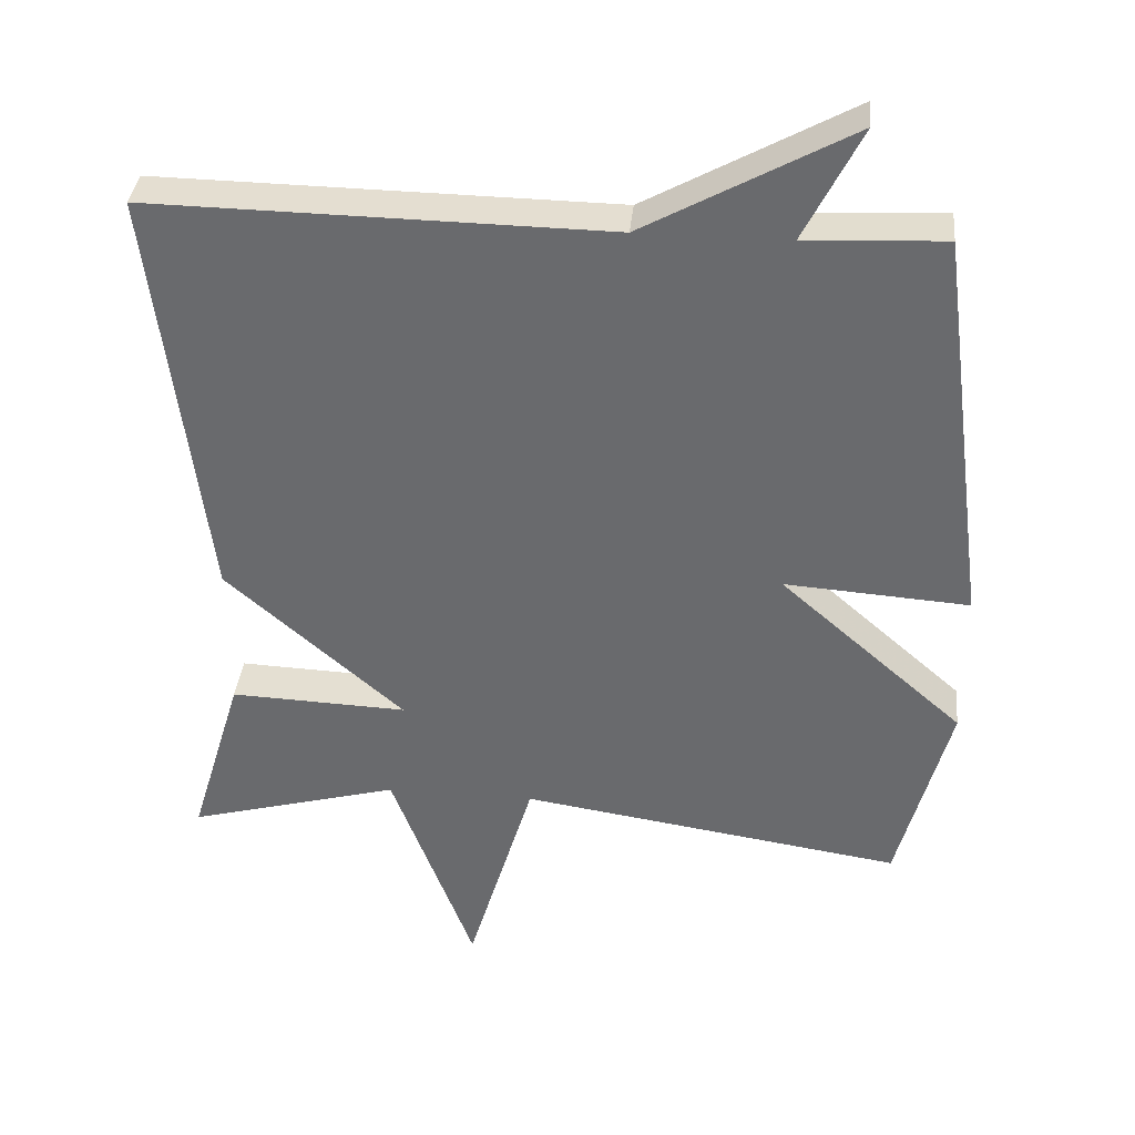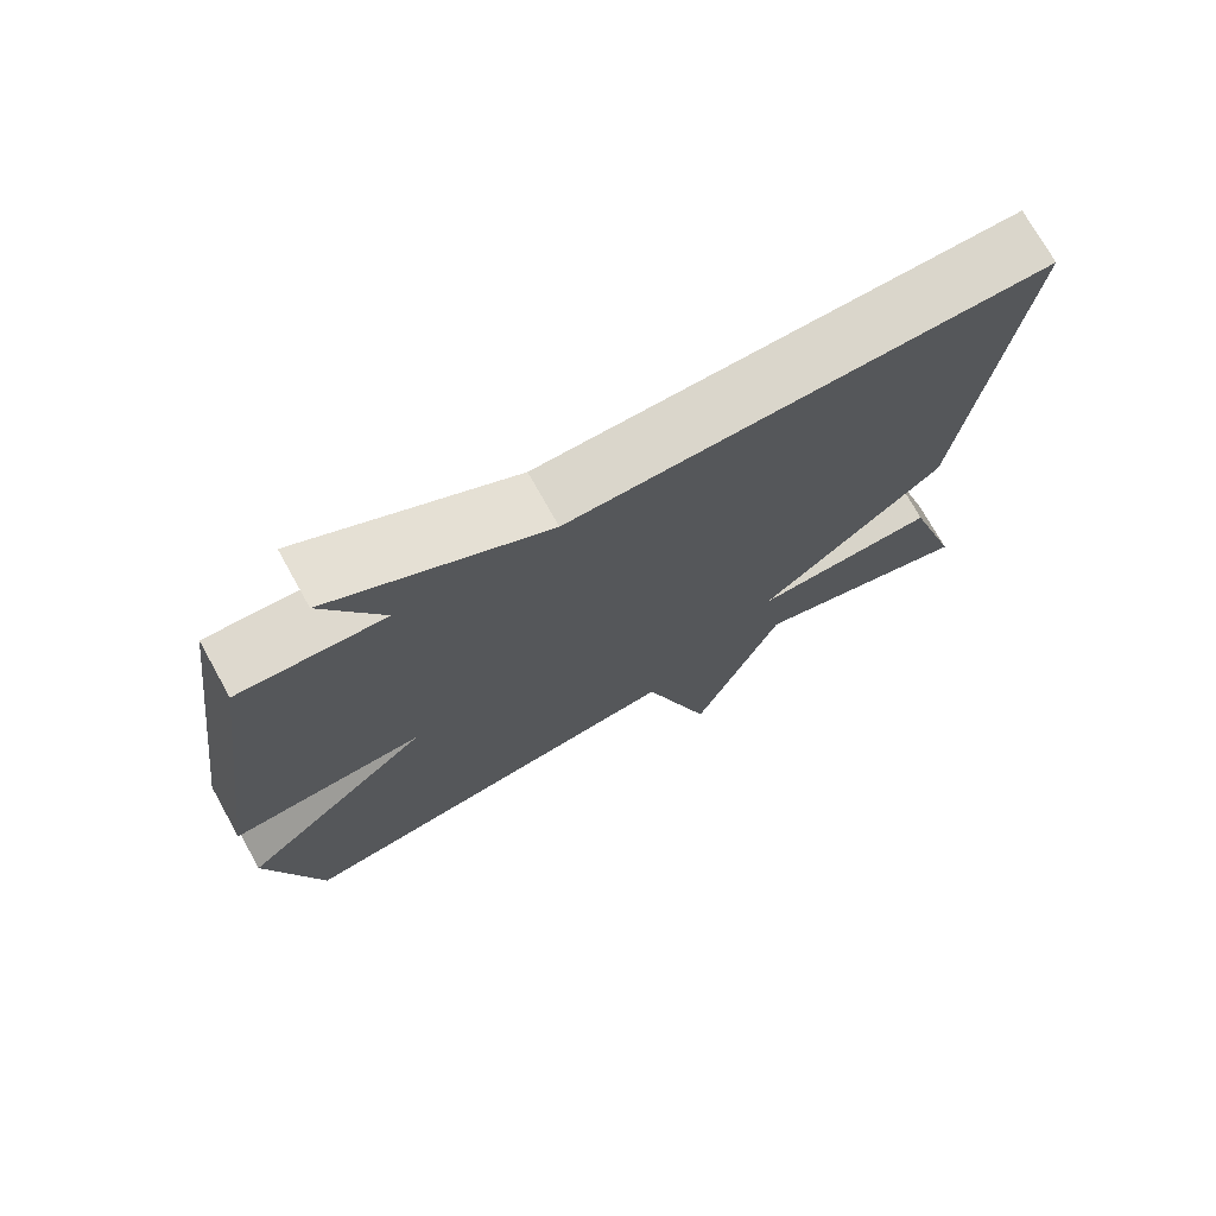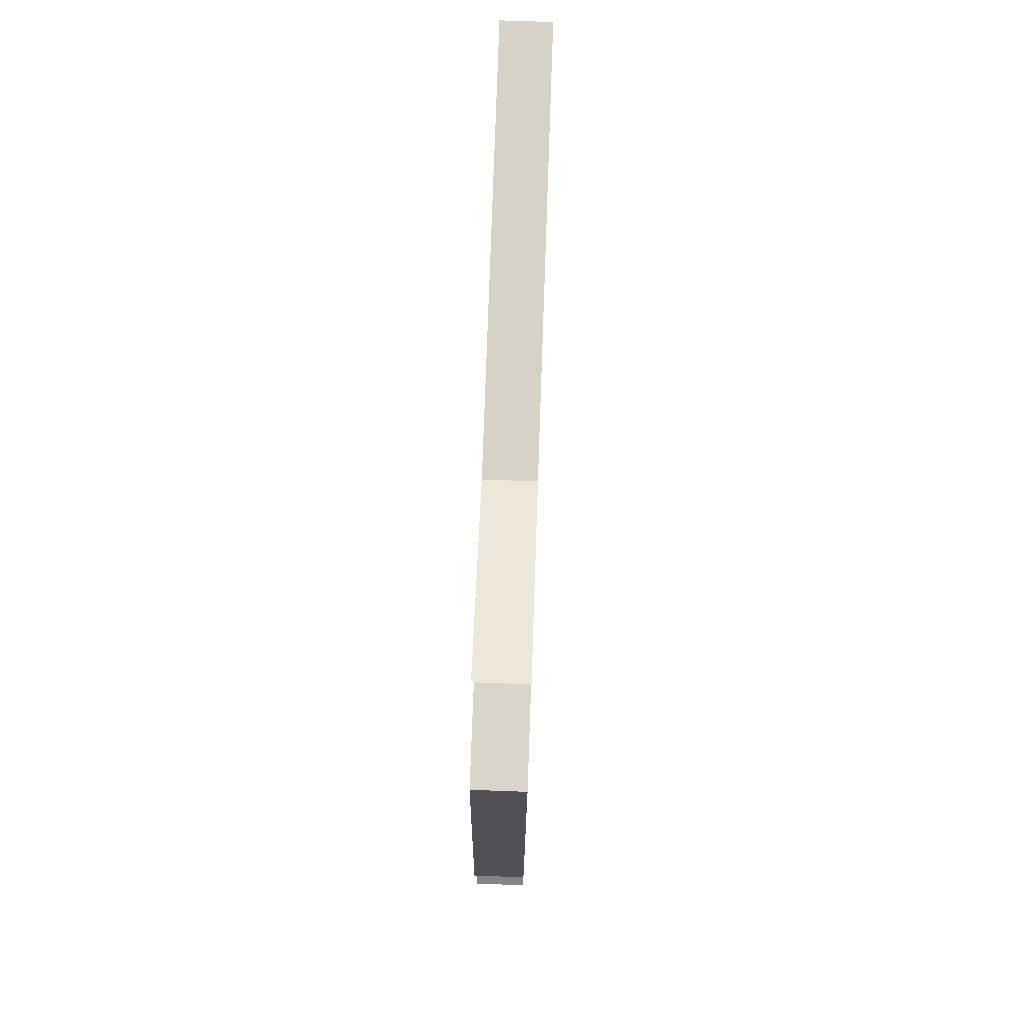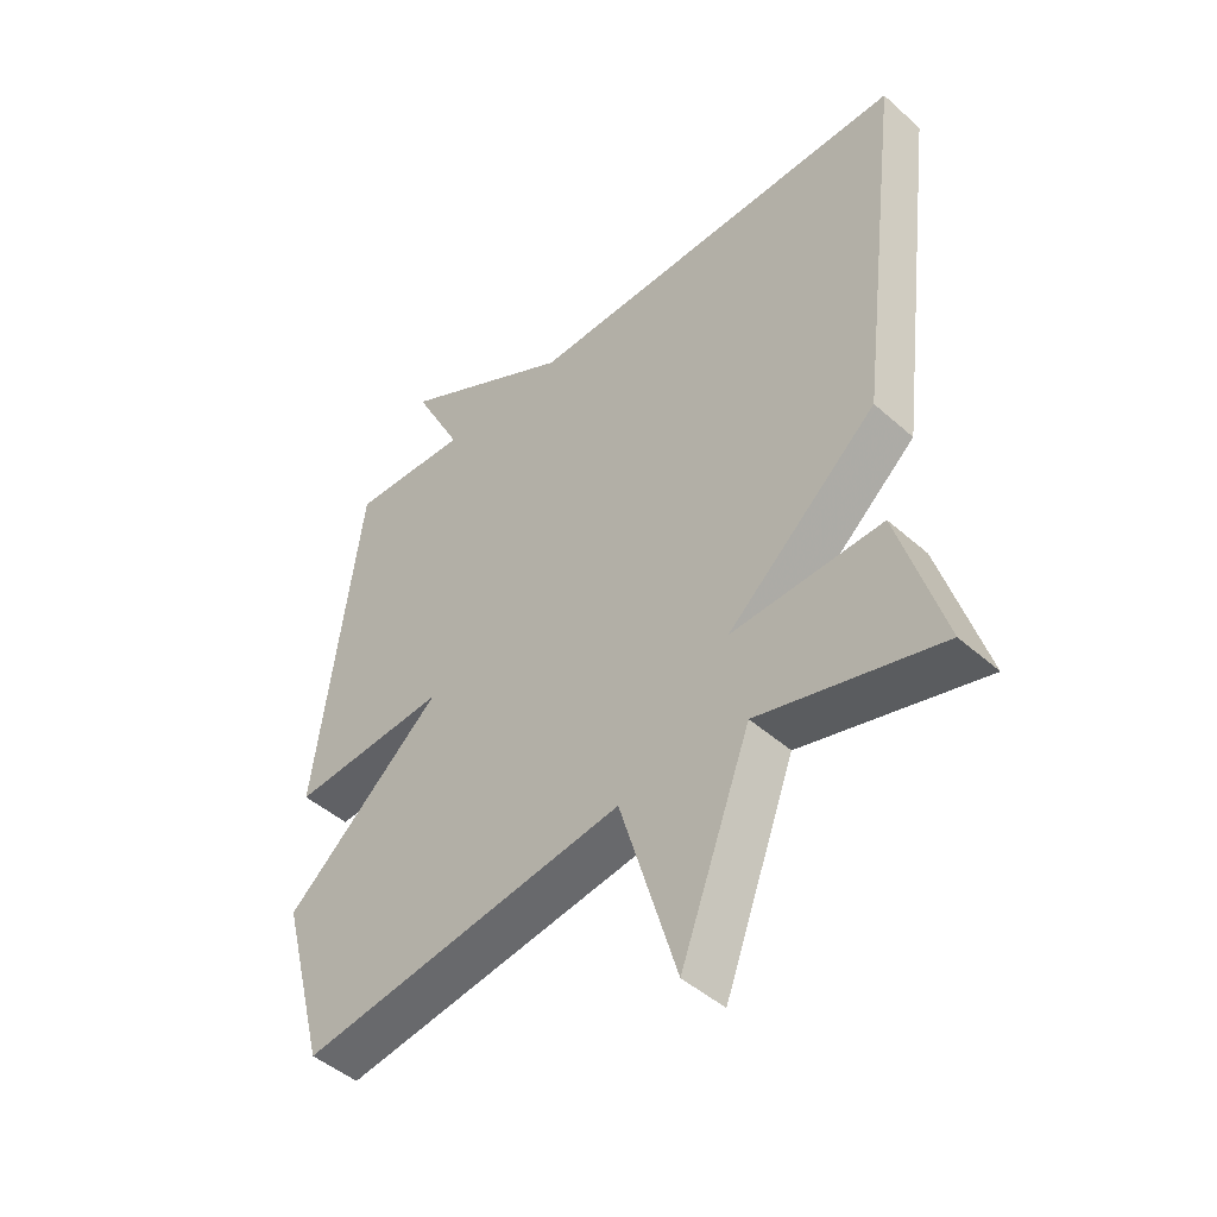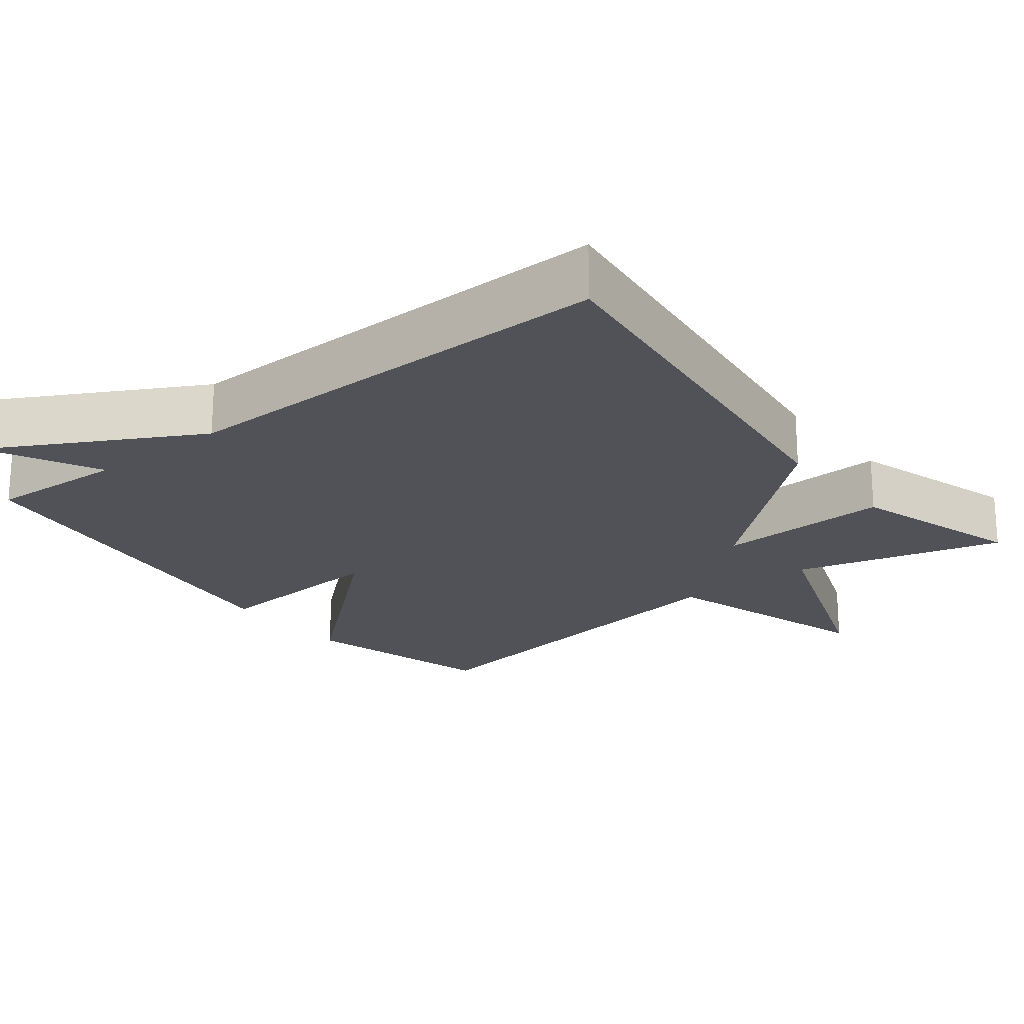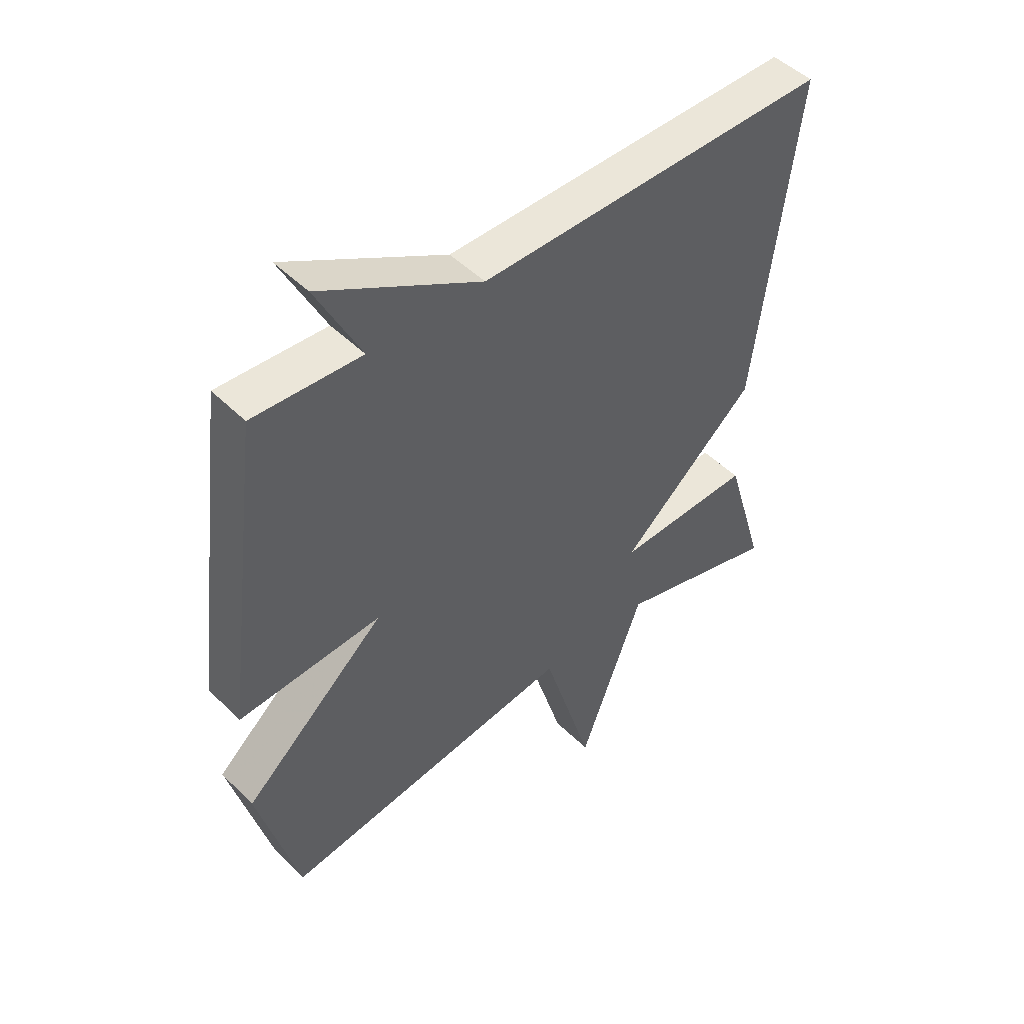
<metadata>
{"format":"obj","ext":"obj","renderer":"f3d","projection":"perspective","resolution":1024,"background":"white","views":[{"elev":36.2,"azim":-174.4,"up":"+Z"},{"elev":73.4,"azim":-29.1,"up":"+Z"},{"elev":77.4,"azim":-88.0,"up":"+Z"},{"elev":-46.3,"azim":44.7,"up":"+Z"},{"elev":-21.4,"azim":38.2,"up":"+Y"},{"elev":47.9,"azim":-42.2,"up":"+Z"}]}
</metadata>
<code>
v 0.5 0.07 -0.5
v 0.215 0.07 -0.423
v 0.104 0.07 -0.719
v 0.015 0.07 -0.423
v -0.5 0.07 -0.5
v -0.57 0.07 -0.236
v -0.322 0.07 -0.019
v -0.57 0.07 -0.036
v -0.5 0.07 0.5
v -0.313 0.07 0.491
v -0.39 0.07 0.643
v -0.113 0.07 0.491
v 0.5 0.07 0.5
v 0.429 0.07 -0.065
v 0.191 0.07 -0.274
v 0.429 0.07 -0.265
v 0.5 0 -0.5
v 0.215 0 -0.423
v 0.104 0 -0.719
v 0.015 0 -0.423
v -0.5 0 -0.5
v -0.57 0 -0.236
v -0.322 0 -0.019
v -0.57 0 -0.036
v -0.5 0 0.5
v -0.313 0 0.491
v -0.39 0 0.643
v -0.113 0 0.491
v 0.5 0 0.5
v 0.429 0 -0.065
v 0.191 0 -0.274
v 0.429 0 -0.265
f 15 16 1 2
f 12 13 14 15
f 12 15 2
f 11 12 2
f 10 11 2
f 7 8 9 10
f 7 10 2
f 4 5 6 7
f 4 7 2
f 2 3 4
f 18 17 32 31
f 31 30 29 28
f 18 31 28
f 18 28 27
f 18 27 26
f 26 25 24 23
f 18 26 23
f 23 22 21 20
f 18 23 20
f 20 19 18
f 1 17 18 2
f 2 18 19 3
f 3 19 20 4
f 4 20 21 5
f 5 21 22 6
f 6 22 23 7
f 7 23 24 8
f 8 24 25 9
f 9 25 26 10
f 10 26 27 11
f 11 27 28 12
f 12 28 29 13
f 13 29 30 14
f 14 30 31 15
f 15 31 32 16
f 16 32 17 1

</code>
